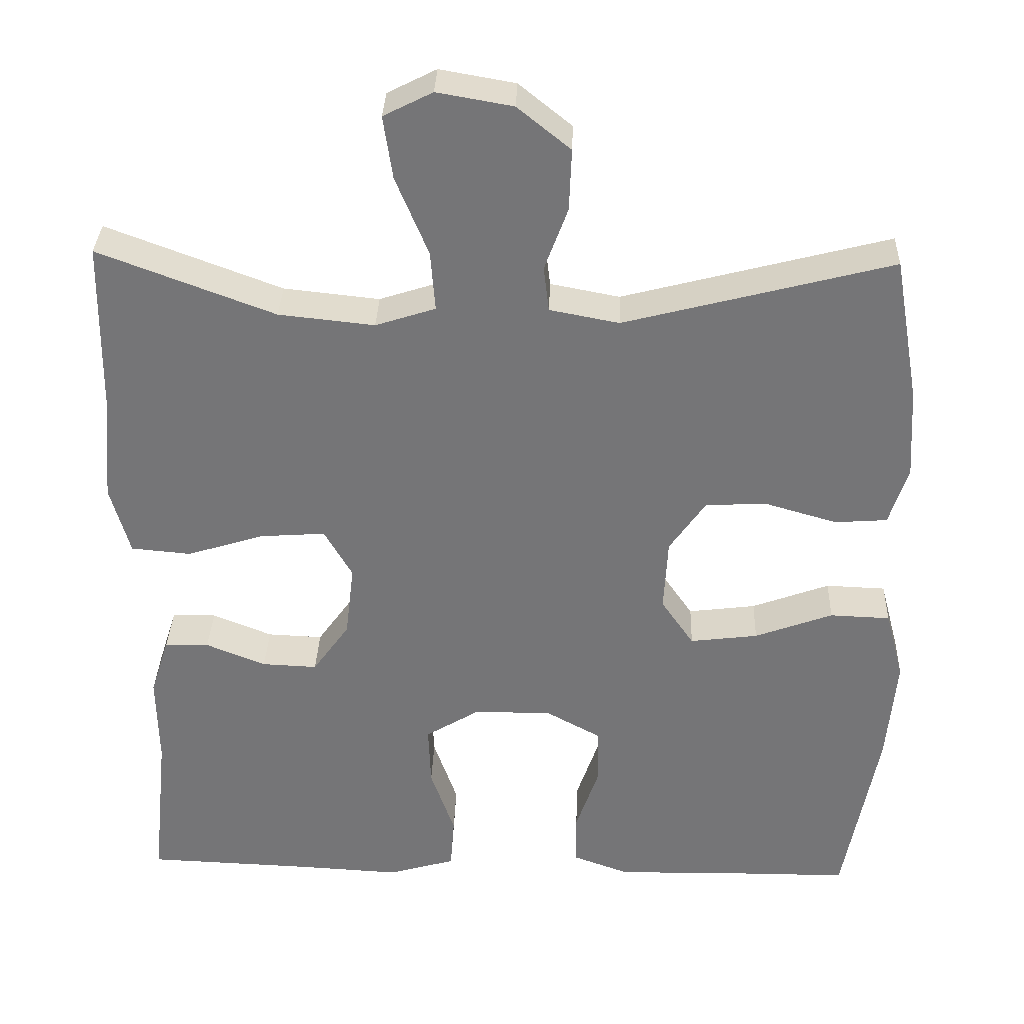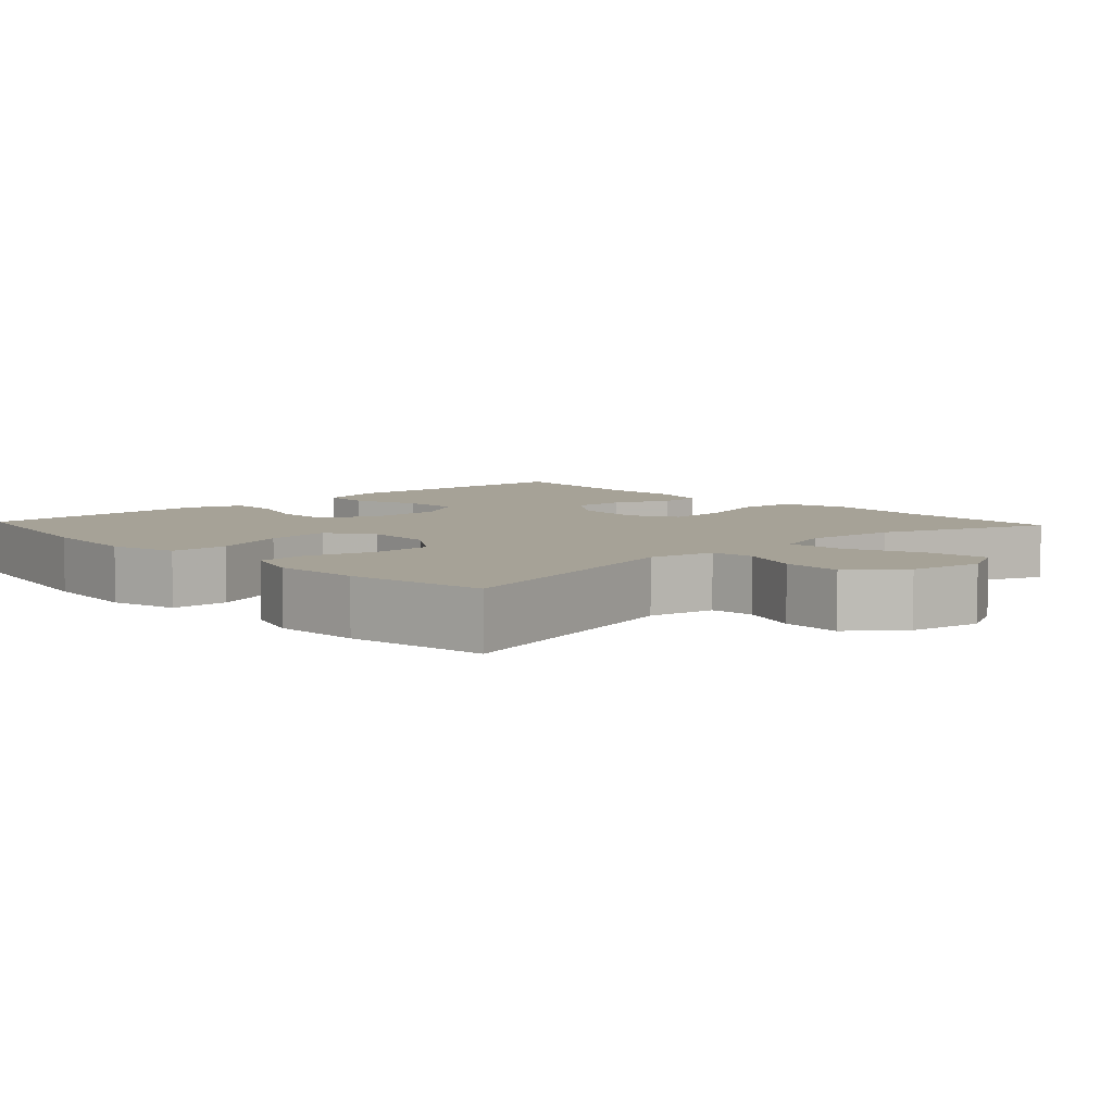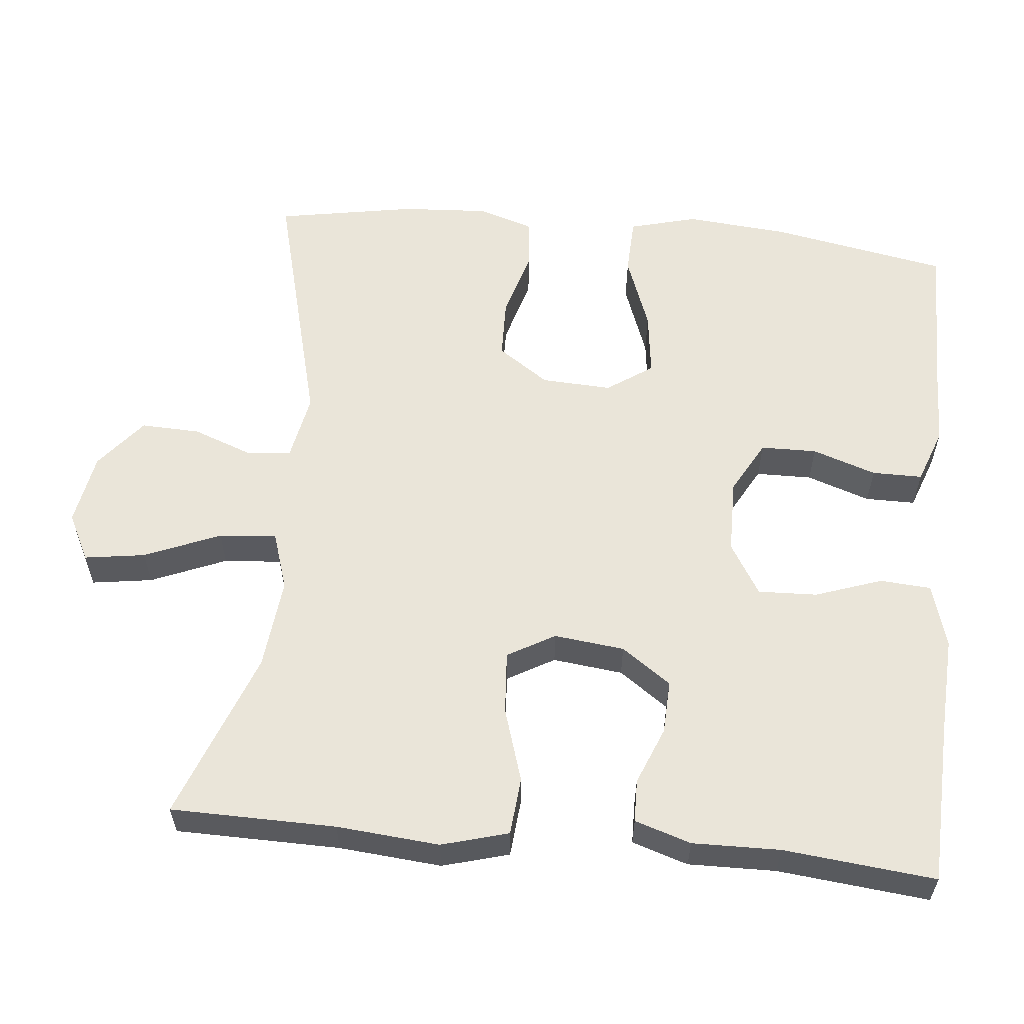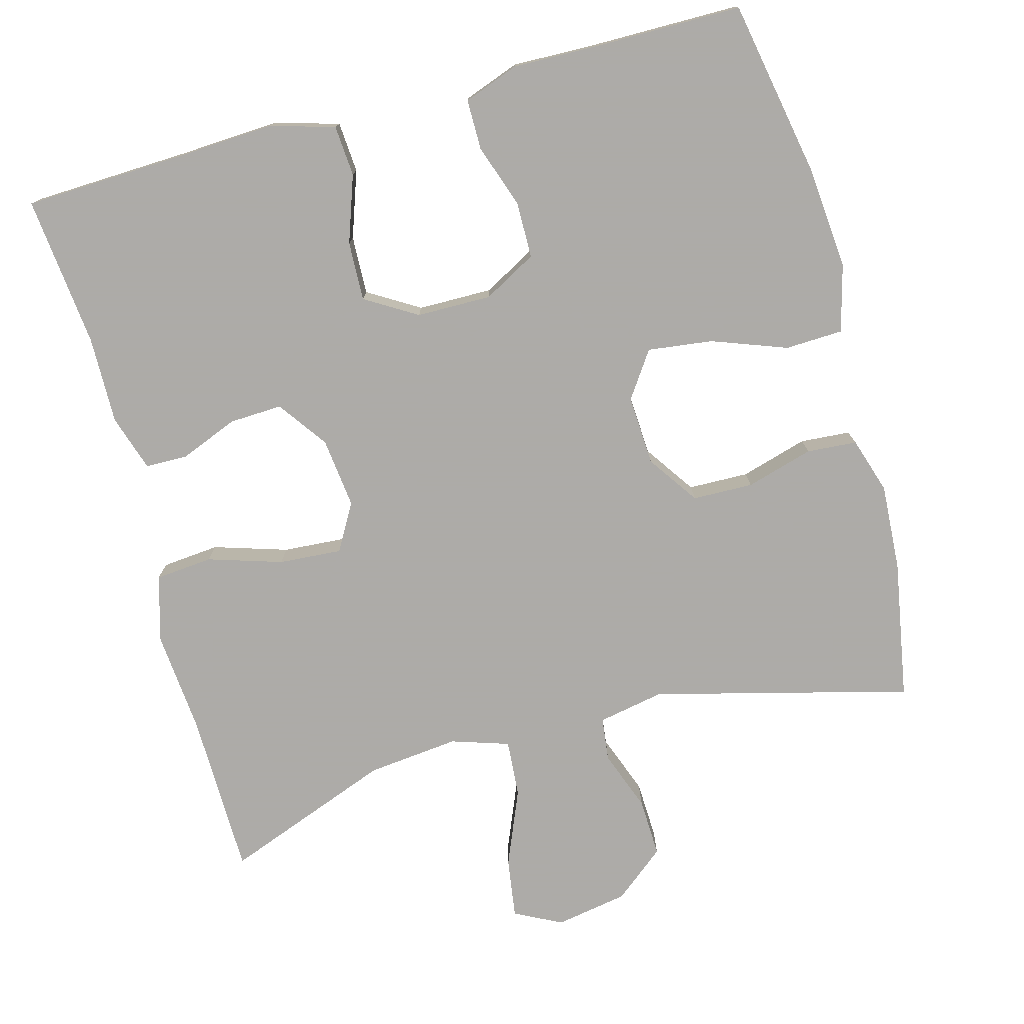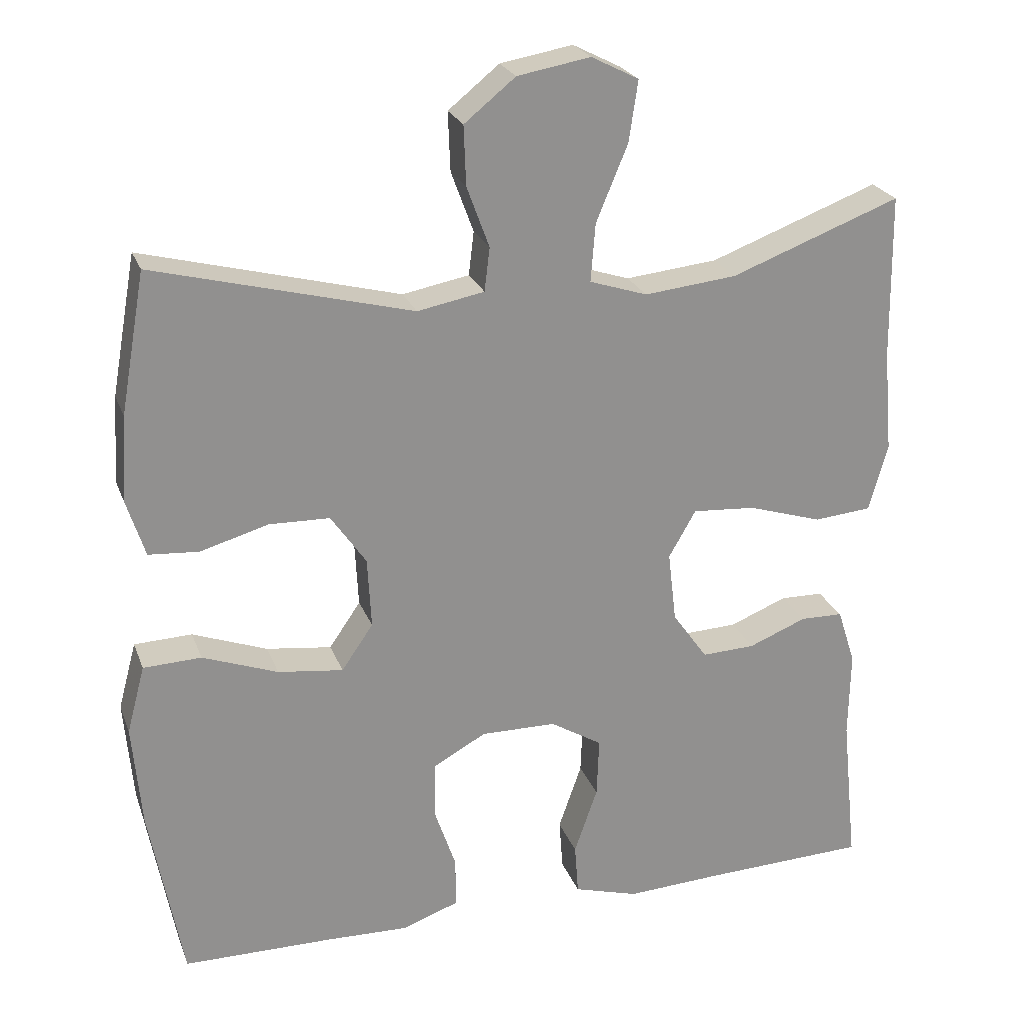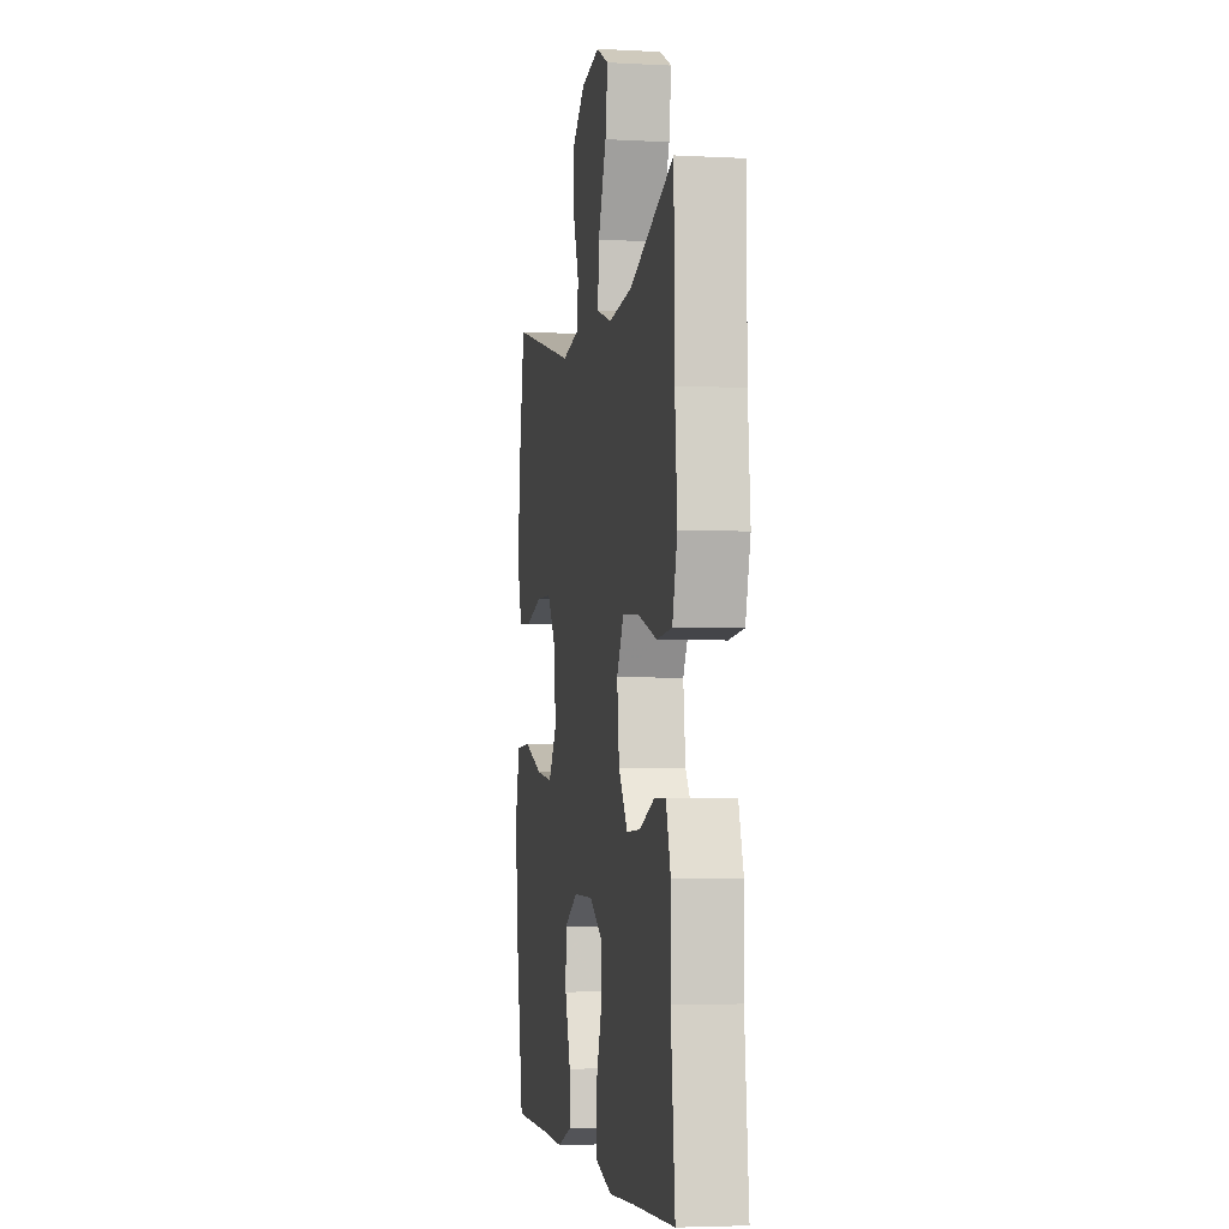
<metadata>
{"format":"obj","ext":"obj","renderer":"f3d","projection":"perspective","resolution":1024,"background":"white","views":[{"elev":33.2,"azim":-178.0,"up":"+Z"},{"elev":6.4,"azim":-43.1,"up":"+Y"},{"elev":58.2,"azim":95.6,"up":"+Y"},{"elev":-76.5,"azim":-164.8,"up":"+Y"},{"elev":23.9,"azim":-17.5,"up":"+Z"},{"elev":-4.0,"azim":80.0,"up":"+Z"}]}
</metadata>
<code>
v 0.5 0.07 0.5
v 0.503 0.07 0.28
v 0.515 0.07 0.143
v 0.49 0.07 0.054
v 0.413 0.07 0.047
v 0.314 0.07 0.078
v 0.23 0.07 0.084
v 0.194 0.07 0.021
v 0.205 0.07 -0.073
v 0.252 0.07 -0.139
v 0.323 0.07 -0.136
v 0.4 0.07 -0.105
v 0.457 0.07 -0.106
v 0.481 0.07 -0.181
v 0.479 0.07 -0.298
v 0.5 0.07 -0.5
v 0.286 0.07 -0.508
v 0.154 0.07 -0.515
v 0.068 0.07 -0.49
v 0.063 0.07 -0.422
v 0.094 0.07 -0.333
v 0.097 0.07 -0.254
v 0.028 0.07 -0.212
v -0.072 0.07 -0.211
v -0.143 0.07 -0.25
v -0.144 0.07 -0.325
v -0.115 0.07 -0.41
v -0.115 0.07 -0.477
v -0.189 0.07 -0.504
v -0.303 0.07 -0.501
v -0.5 0.07 -0.5
v -0.544 0.07 -0.263
v -0.556 0.07 -0.126
v -0.532 0.07 -0.036
v -0.455 0.07 -0.033
v -0.355 0.07 -0.07
v -0.268 0.07 -0.081
v -0.226 0.07 -0.02
v -0.231 0.07 0.074
v -0.278 0.07 0.142
v -0.359 0.07 0.144
v -0.449 0.07 0.118
v -0.516 0.07 0.123
v -0.54 0.07 0.198
v -0.533 0.07 0.314
v -0.5 0.07 0.5
v -0.157 0.07 0.411
v -0.068 0.07 0.428
v -0.061 0.07 0.486
v -0.091 0.07 0.567
v -0.094 0.07 0.646
v -0.026 0.07 0.701
v 0.071 0.07 0.718
v 0.134 0.07 0.686
v 0.122 0.07 0.605
v 0.08 0.07 0.504
v 0.074 0.07 0.427
v 0.151 0.07 0.402
v 0.274 0.07 0.415
v 0.5 0 0.5
v 0.503 0 0.28
v 0.515 0 0.143
v 0.49 0 0.054
v 0.413 0 0.047
v 0.314 0 0.078
v 0.23 0 0.084
v 0.194 0 0.021
v 0.205 0 -0.073
v 0.252 0 -0.139
v 0.323 0 -0.136
v 0.4 0 -0.105
v 0.457 0 -0.106
v 0.481 0 -0.181
v 0.479 0 -0.298
v 0.5 0 -0.5
v 0.286 0 -0.508
v 0.154 0 -0.515
v 0.068 0 -0.49
v 0.063 0 -0.422
v 0.094 0 -0.333
v 0.097 0 -0.254
v 0.028 0 -0.212
v -0.072 0 -0.211
v -0.143 0 -0.25
v -0.144 0 -0.325
v -0.115 0 -0.41
v -0.115 0 -0.477
v -0.189 0 -0.504
v -0.303 0 -0.501
v -0.5 0 -0.5
v -0.544 0 -0.263
v -0.556 0 -0.126
v -0.532 0 -0.036
v -0.455 0 -0.033
v -0.355 0 -0.07
v -0.268 0 -0.081
v -0.226 0 -0.02
v -0.231 0 0.074
v -0.278 0 0.142
v -0.359 0 0.144
v -0.449 0 0.118
v -0.516 0 0.123
v -0.54 0 0.198
v -0.533 0 0.314
v -0.5 0 0.5
v -0.157 0 0.411
v -0.068 0 0.428
v -0.061 0 0.486
v -0.091 0 0.567
v -0.094 0 0.646
v -0.026 0 0.701
v 0.071 0 0.718
v 0.134 0 0.686
v 0.122 0 0.605
v 0.08 0 0.504
v 0.074 0 0.427
v 0.151 0 0.402
v 0.274 0 0.415
f 54 55 56
f 53 54 56
f 52 53 56
f 51 52 56
f 50 51 56
f 49 50 56
f 48 49 56 57
f 47 48 57 58
f 45 46 47
f 44 45 47
f 43 44 47
f 42 43 47
f 41 42 47
f 40 41 47 58
f 34 35 36
f 33 34 36
f 32 33 36
f 31 32 36
f 30 31 36
f 30 36 37
f 29 30 37
f 28 29 37
f 27 28 37
f 26 27 37
f 25 26 37 38
f 19 20 21
f 18 19 21
f 17 18 21
f 17 21 22
f 16 17 22
f 15 16 22
f 14 15 22
f 13 14 22
f 12 13 22
f 11 12 22
f 10 11 22 23
f 4 5 6
f 3 4 6
f 2 3 6
f 2 6 7
f 1 2 7
f 59 1 7
f 59 7 8
f 58 59 8
f 40 58 8
f 39 40 8
f 38 39 8
f 25 38 8
f 24 25 8
f 9 10 23 24
f 8 9 24
f 115 114 113
f 115 113 112
f 115 112 111
f 115 111 110
f 115 110 109
f 115 109 108
f 116 115 108 107
f 117 116 107 106
f 106 105 104
f 106 104 103
f 106 103 102
f 106 102 101
f 106 101 100
f 117 106 100 99
f 95 94 93
f 95 93 92
f 95 92 91
f 95 91 90
f 95 90 89
f 96 95 89
f 96 89 88
f 96 88 87
f 96 87 86
f 96 86 85
f 97 96 85 84
f 80 79 78
f 80 78 77
f 80 77 76
f 81 80 76
f 81 76 75
f 81 75 74
f 81 74 73
f 81 73 72
f 81 72 71
f 81 71 70
f 82 81 70 69
f 65 64 63
f 65 63 62
f 65 62 61
f 66 65 61
f 66 61 60
f 66 60 118
f 67 66 118
f 67 118 117
f 67 117 99
f 67 99 98
f 67 98 97
f 67 97 84
f 67 84 83
f 83 82 69 68
f 83 68 67
f 1 60 61 2
f 2 61 62 3
f 3 62 63 4
f 4 63 64 5
f 5 64 65 6
f 6 65 66 7
f 7 66 67 8
f 8 67 68 9
f 9 68 69 10
f 10 69 70 11
f 11 70 71 12
f 12 71 72 13
f 13 72 73 14
f 14 73 74 15
f 15 74 75 16
f 16 75 76 17
f 17 76 77 18
f 18 77 78 19
f 19 78 79 20
f 20 79 80 21
f 21 80 81 22
f 22 81 82 23
f 23 82 83 24
f 24 83 84 25
f 25 84 85 26
f 26 85 86 27
f 27 86 87 28
f 28 87 88 29
f 29 88 89 30
f 30 89 90 31
f 31 90 91 32
f 32 91 92 33
f 33 92 93 34
f 34 93 94 35
f 35 94 95 36
f 36 95 96 37
f 37 96 97 38
f 38 97 98 39
f 39 98 99 40
f 40 99 100 41
f 41 100 101 42
f 42 101 102 43
f 43 102 103 44
f 44 103 104 45
f 45 104 105 46
f 46 105 106 47
f 47 106 107 48
f 48 107 108 49
f 49 108 109 50
f 50 109 110 51
f 51 110 111 52
f 52 111 112 53
f 53 112 113 54
f 54 113 114 55
f 55 114 115 56
f 56 115 116 57
f 57 116 117 58
f 58 117 118 59
f 59 118 60 1

</code>
